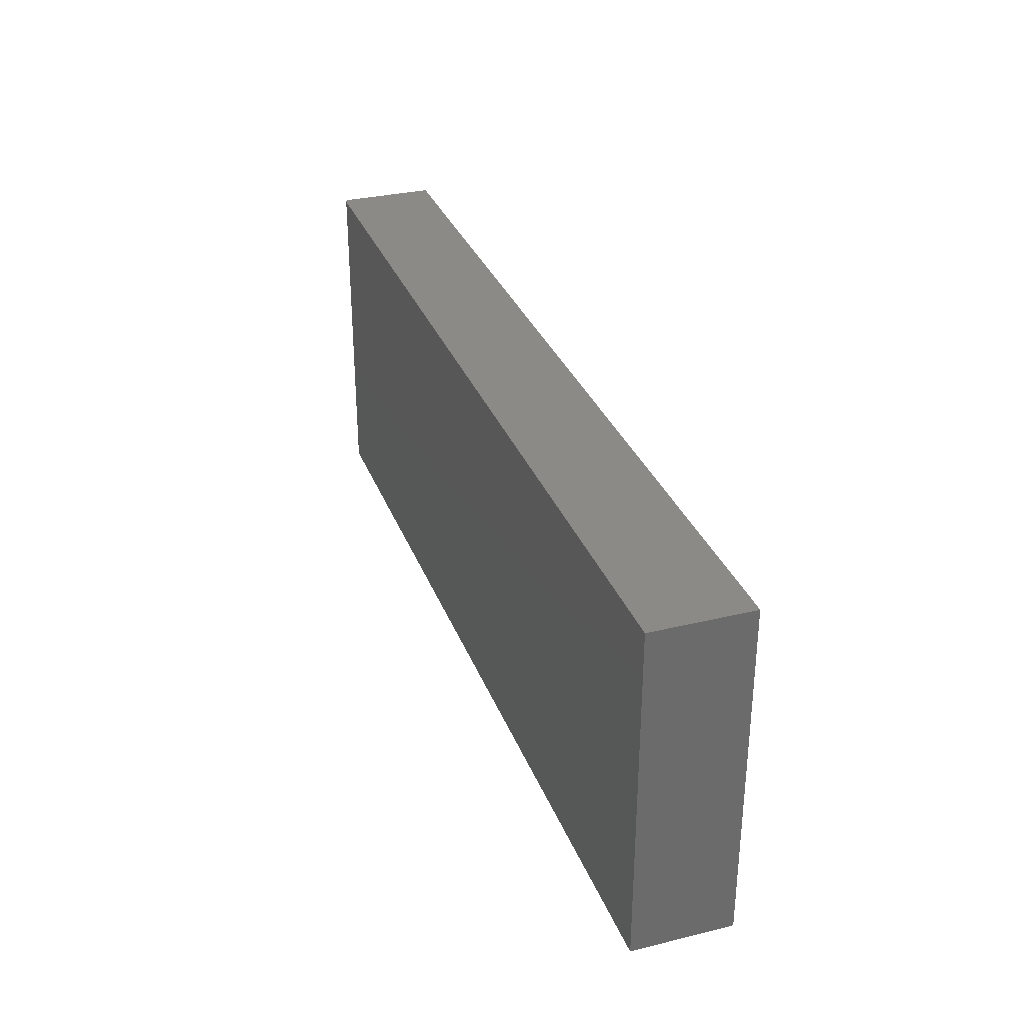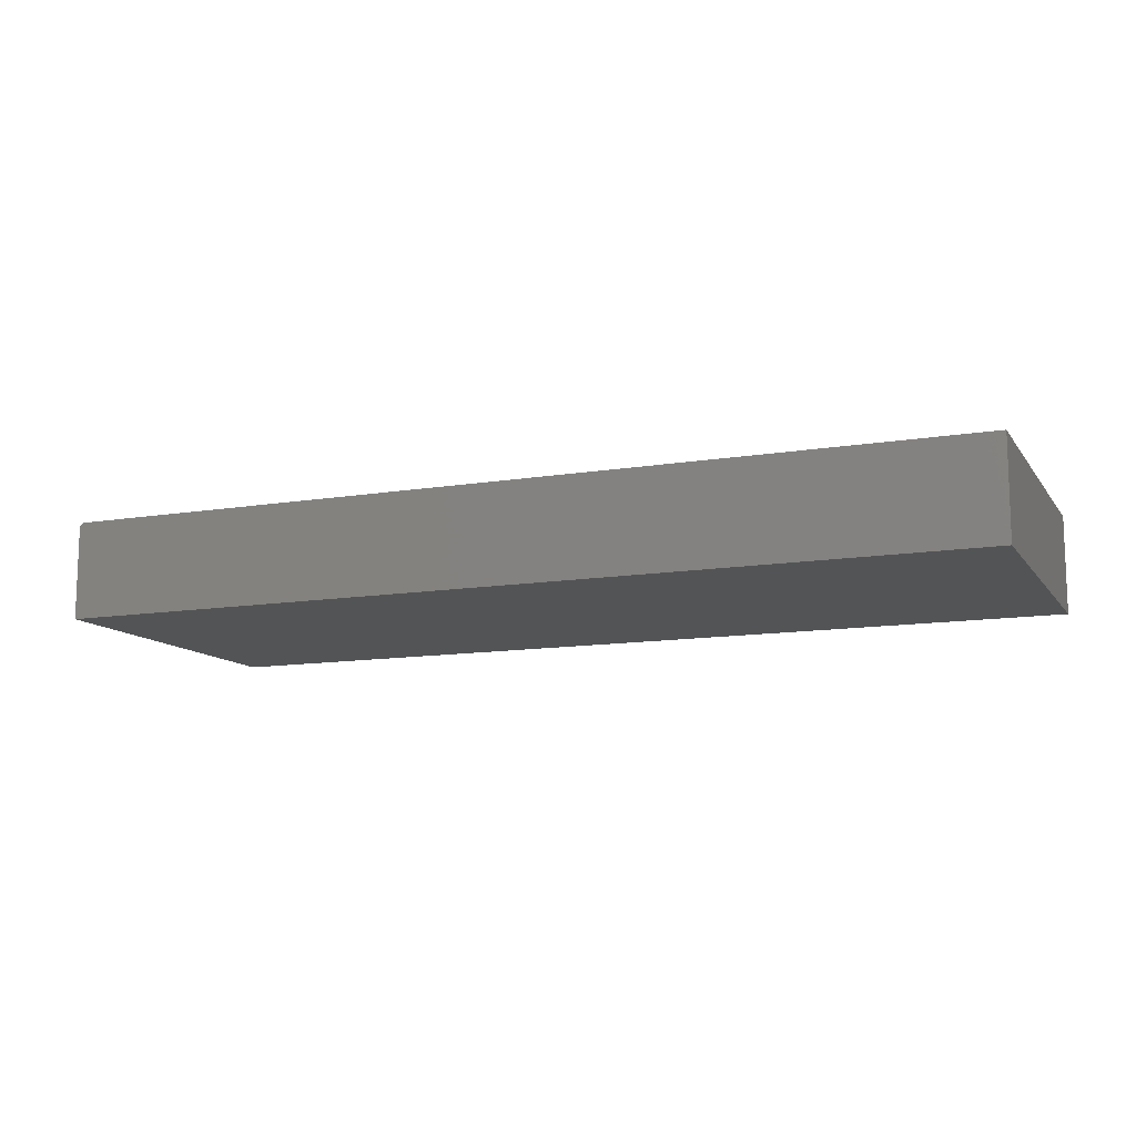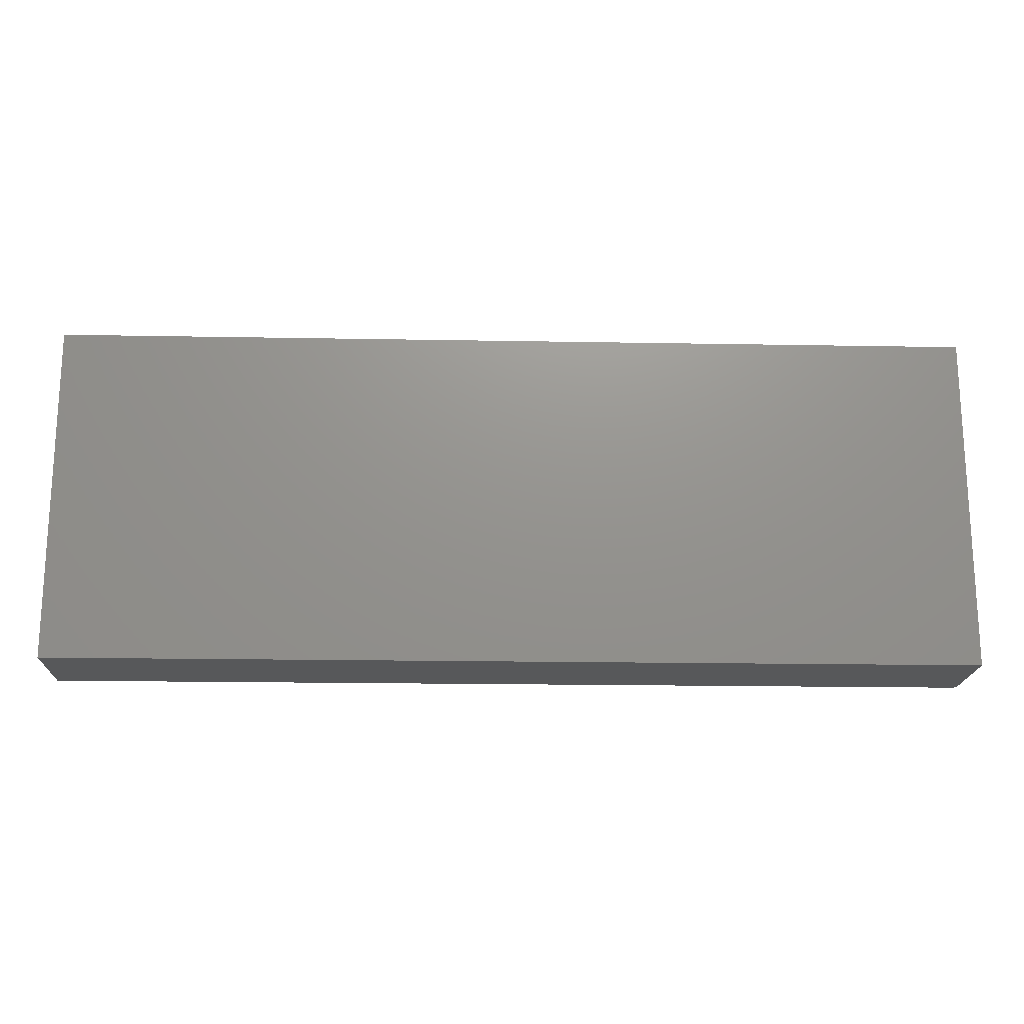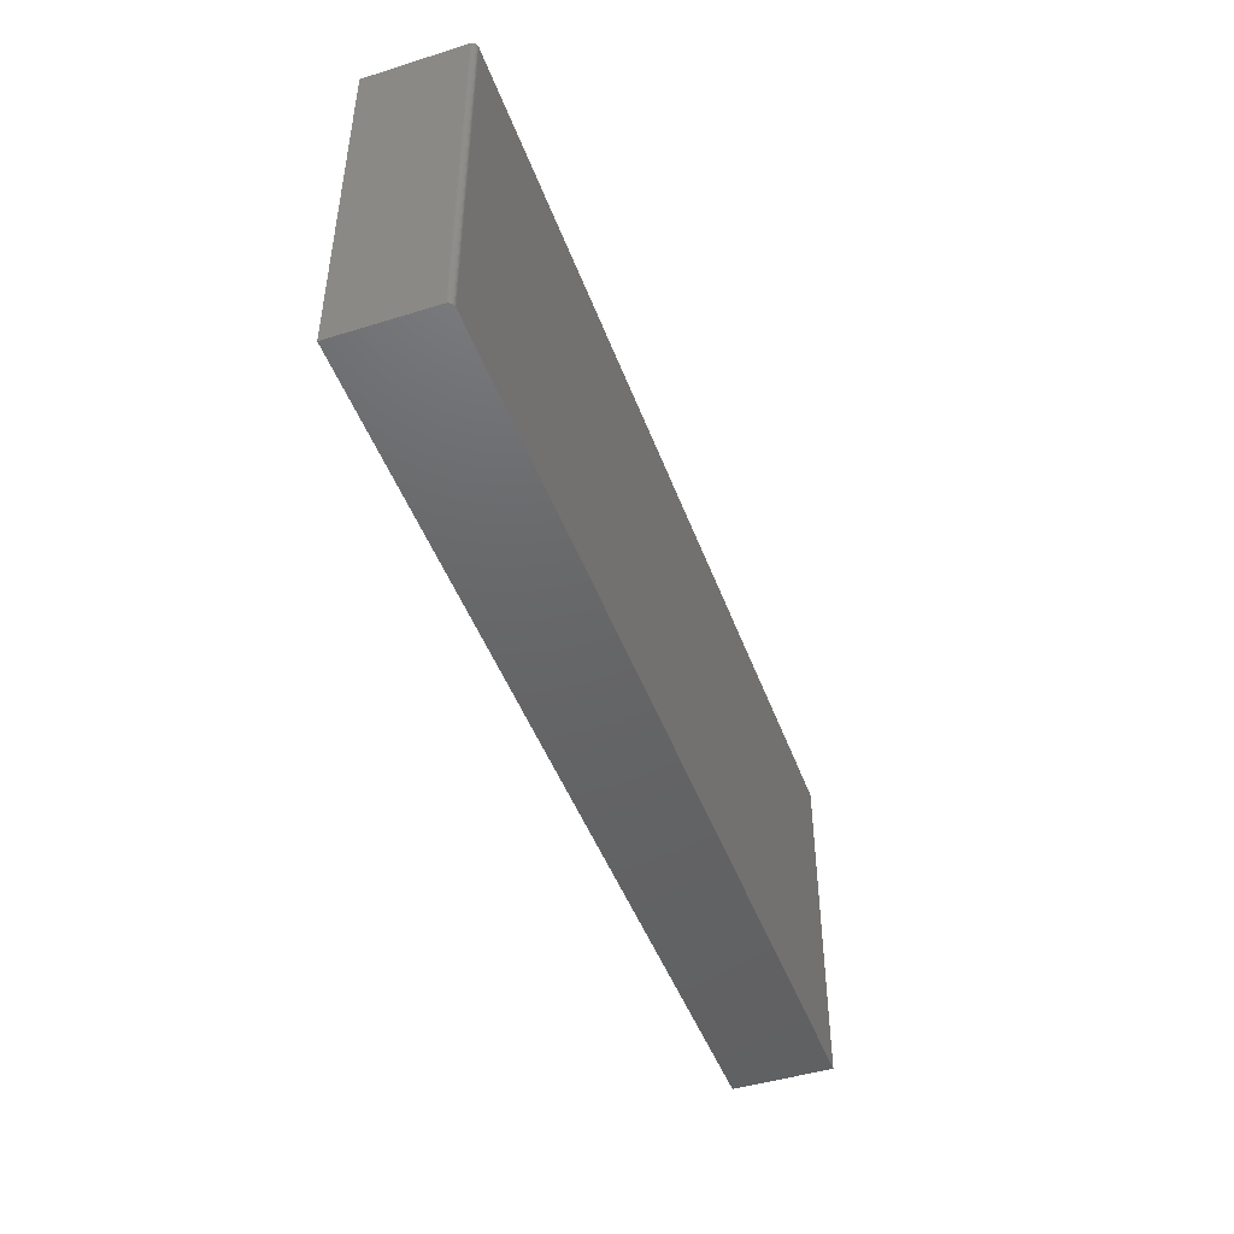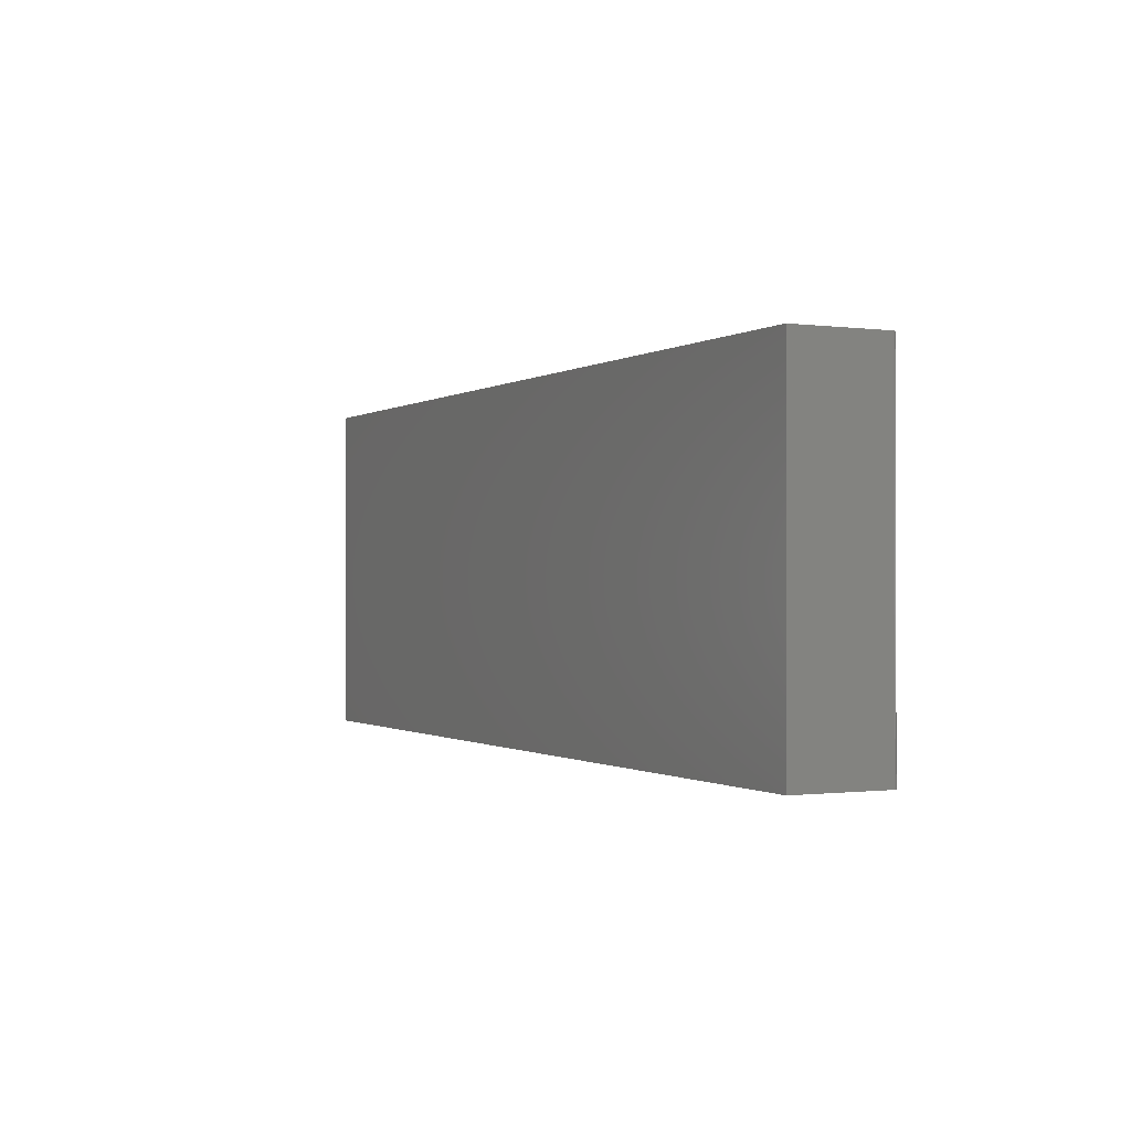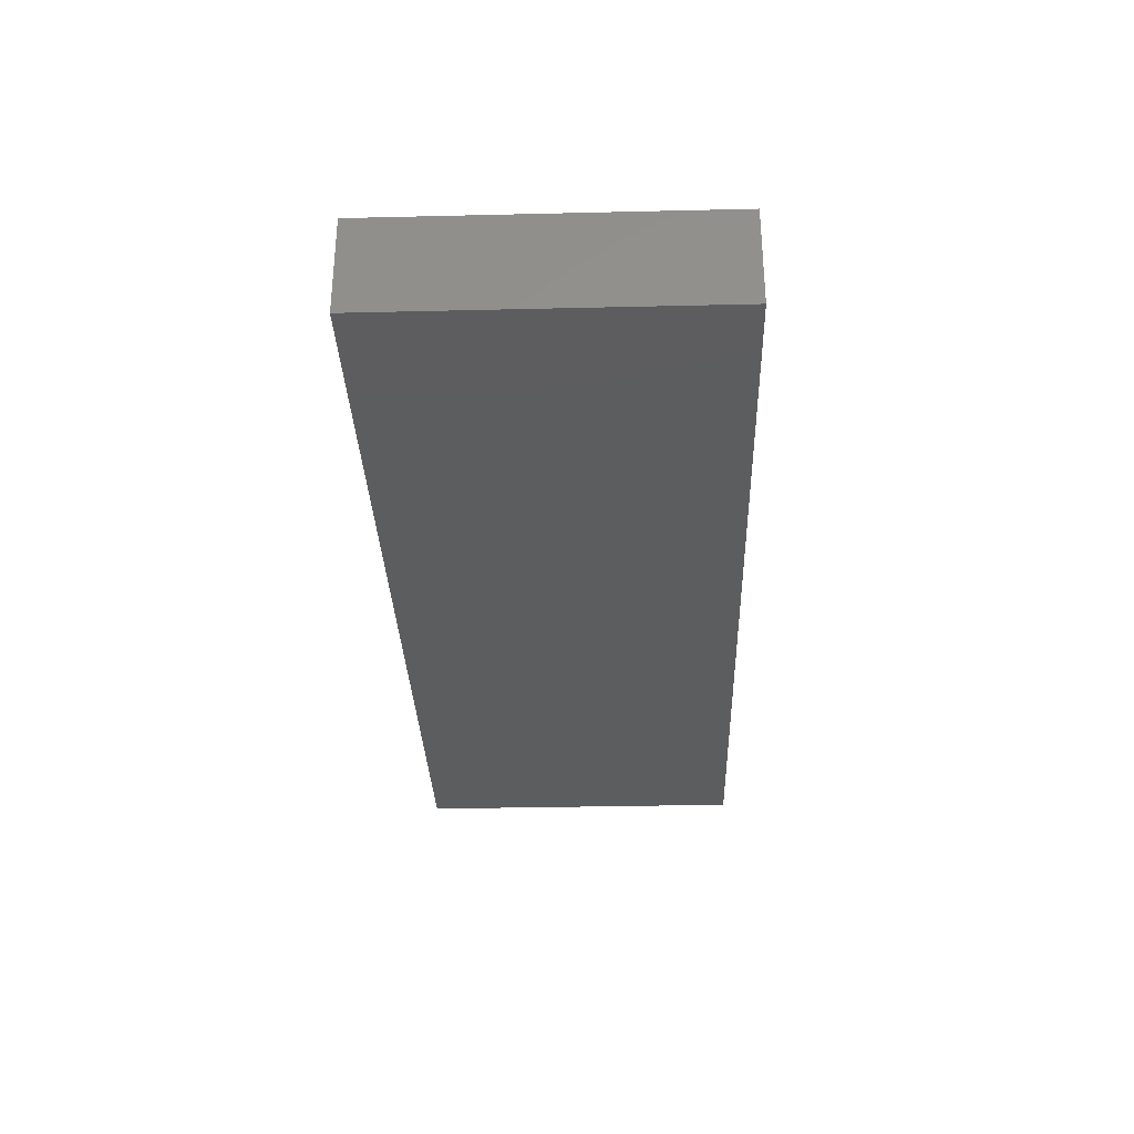
<metadata>
{"format":"stl","ext":"stl","renderer":"f3d","projection":"perspective","resolution":1024,"background":"white","views":[{"elev":31.8,"azim":71.1,"up":"+Y"},{"elev":-11.7,"azim":21.9,"up":"+Z"},{"elev":-18.3,"azim":178.0,"up":"+Y"},{"elev":-46.3,"azim":-70.4,"up":"+Y"},{"elev":-0.6,"azim":-116.1,"up":"+Y"},{"elev":-31.8,"azim":91.9,"up":"+Z"}]}
</metadata>
<code>
# stl→obj: 24 verts, 44 faces
v -0.5625 -0.2891 0.1406
v 0.75 -0.2891 0.1406
v -0.5625 0.1974 0.1406
v 0.75 0.1974 0.1406
v -0.5703 0.1974 0.1328
v -0.5703 0.1974 0
v -0.5703 -0.2891 0.1328
v -0.5703 -0.2891 0
v -0.5668 0.1974 0.1393
v -0.569 0.1974 0.1372
v -0.568 0.1974 0.1383
v 0.75 0.1974 0
v -0.5655 0.1974 0.14
v -0.564 0.1974 0.1405
v -0.5702 0.1974 0.1343
v -0.5697 0.1974 0.1358
v -0.564 -0.2891 0.1405
v -0.5668 -0.2891 0.1393
v -0.5655 -0.2891 0.14
v 0.75 -0.2891 0
v -0.568 -0.2891 0.1383
v -0.569 -0.2891 0.1372
v -0.5697 -0.2891 0.1358
v -0.5702 -0.2891 0.1343
f 1 2 3
f 3 2 4
f 5 6 7
f 7 6 8
f 9 10 11
f 3 4 12
f 6 10 9
f 6 9 13
f 6 13 14
f 6 14 3
f 6 3 12
f 10 6 5
f 10 5 15
f 10 15 16
f 1 17 18
f 18 17 19
f 20 2 1
f 20 1 18
f 20 18 21
f 20 21 22
f 20 22 23
f 20 23 24
f 20 24 7
f 20 7 8
f 5 7 15
f 15 7 24
f 15 24 16
f 16 24 23
f 16 23 10
f 10 23 22
f 10 22 11
f 11 22 21
f 11 21 9
f 9 21 18
f 9 18 13
f 13 18 19
f 13 19 14
f 14 19 17
f 14 17 3
f 3 17 1
f 8 6 20
f 20 6 12
f 2 20 4
f 4 20 12

</code>
